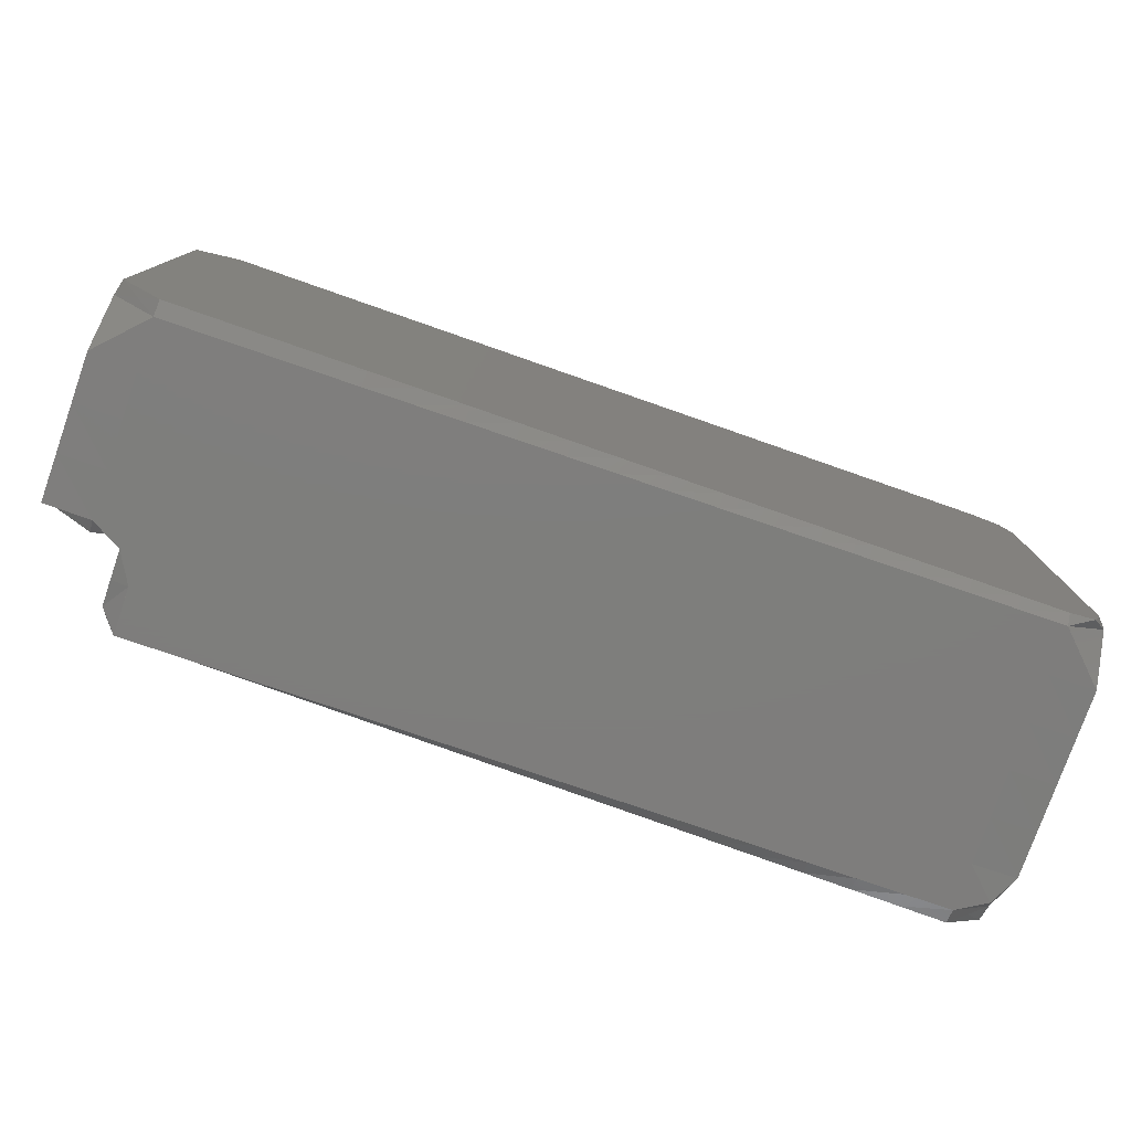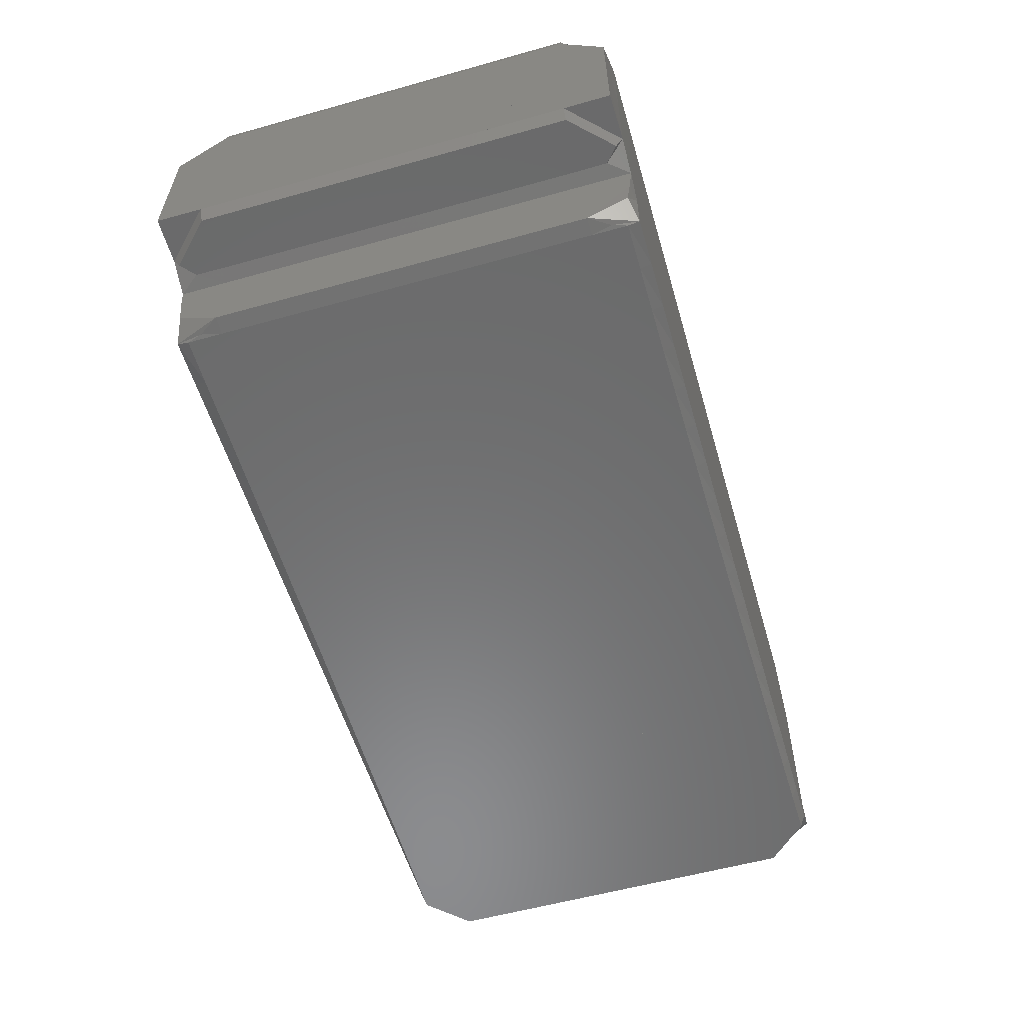
<metadata>
{"format":"stl","ext":"stl","renderer":"f3d","projection":"perspective","resolution":1024,"background":"white","views":[{"elev":-77.7,"azim":161.1,"up":"+Z"},{"elev":-56.5,"azim":106.3,"up":"+Y"}]}
</metadata>
<code>
# stl→obj: 420 verts, 734 faces
v 97.53 50.44 0
v 98.52 50.44 0
v 98.03 50.44 0
v 99.51 50.44 0
v 99.02 50.44 0
v 100.5 50.44 0
v 100 50.44 0
v 101.5 50.44 0
v 101 50.44 0
v 102.5 50.44 0
v 102 50.44 0
v 103.5 50.44 0
v 103 50.44 0
v 104.5 50.44 0
v 104 50.44 0
v 105.4 50.44 0
v 105 50.44 0
v 106.4 50.44 0
v 105.9 50.44 0
v 107.4 50.44 0
v 106.9 50.44 0
v 108.4 50.44 0
v 107.9 50.44 0
v 109.4 50.44 0
v 108.9 50.44 0
v 110.4 50.44 0
v 109.9 50.44 0
v 111.4 50.44 0
v 110.9 50.44 0
v 112.4 50.44 0
v 111.9 50.44 0
v 113.4 50.44 0
v 112.9 50.44 0
v 114.4 50.44 0
v 113.9 50.44 0
v 97.53 51.43 0
v 97.53 50.93 0
v 114.4 51.43 0
v 114.4 50.93 0
v 97.53 52.42 0
v 97.53 51.92 0
v 114.4 52.42 0
v 115.3 52.42 0
v 114.7 52.06 0
v 97.53 53.41 0
v 97.53 52.92 0
v 115.3 53.41 0
v 115.3 52.92 0
v 97.53 54.4 0
v 97.53 53.91 0
v 115.3 54.4 0
v 115.3 53.91 0
v 97.53 55.4 0
v 97.53 54.9 0
v 115.3 55.4 0
v 115.3 54.9 0
v 97.53 56.39 0
v 97.53 55.89 0
v 115.3 56.39 0
v 115.3 55.89 0
v 98.52 56.39 0
v 98.03 56.39 0
v 99.51 56.39 0
v 99.02 56.39 0
v 100.5 56.39 0
v 100 56.39 0
v 101.5 56.39 0
v 101 56.39 0
v 102.5 56.39 0
v 102 56.39 0
v 103.5 56.39 0
v 103 56.39 0
v 104.5 56.39 0
v 104 56.39 0
v 105.4 56.39 0
v 105 56.39 0
v 106.4 56.39 0
v 105.9 56.39 0
v 107.4 56.39 0
v 106.9 56.39 0
v 108.4 56.39 0
v 107.9 56.39 0
v 109.4 56.39 0
v 108.9 56.39 0
v 110.4 56.39 0
v 109.9 56.39 0
v 111.4 56.39 0
v 110.9 56.39 0
v 112.4 56.39 0
v 111.9 56.39 0
v 113.4 56.39 0
v 112.9 56.39 0
v 114.4 56.39 0
v 113.9 56.39 0
v 114.8 56.39 0
v 97.53 50.12 0.1141
v 97.53 50.12 1
v 96.67 50.11 1
v 97.08 50.27 0.5285
v 96.59 50.44 1
v 98.52 50.14 0.128
v 98.52 50.14 1
v 99.51 50.15 0.141
v 99.51 50.15 1
v 100.5 50.17 0.1532
v 100.5 50.17 1
v 101.5 50.18 0.1645
v 101.5 50.18 1
v 102.5 50.2 0.175
v 102.5 50.2 1
v 103.5 50.21 0.1847
v 103.5 50.21 1
v 104.5 50.23 0.1936
v 104.5 50.23 1
v 105.4 50.24 0.2019
v 105.4 50.24 1
v 106.4 50.26 0.2094
v 106.4 50.26 1
v 107.4 50.27 0.2163
v 107.4 50.27 1
v 108.4 50.29 0.2224
v 108.4 50.29 1
v 109.4 50.3 0.228
v 109.4 50.3 1
v 110.4 50.32 0.2328
v 110.4 50.32 1
v 111.4 50.33 0.2371
v 111.4 50.33 1
v 112.4 50.35 0.2407
v 112.4 50.35 1
v 113.4 50.37 0.2438
v 113.4 50.37 1
v 114.4 50.38 0.2462
v 114.4 50.38 1
v 114.4 50.41 0.5615
v 114.7 50.44 1
v 96.58 51.43 1
v 96.58 51.43 0.04444
v 96.91 50.81 5.752e-06
v 114.7 51.43 0.06168
v 114.7 51.43 1
v 114.7 50.87 0.1344
v 96.57 52.42 1
v 96.57 52.42 0.03803
v 115.3 52.15 0.154
v 115.3 52.15 1
v 115 52.15 1
v 114.7 52.07 1
v 115 52.15 0.4279
v 116.2 52.16 1
v 115.8 52.29 0.5385
v 116.3 52.42 1
v 96.57 53.41 1
v 96.57 53.41 0.03159
v 116.3 53.41 0.01941
v 116.3 53.41 1
v 116.3 52.43 0.01229
v 96.56 54.4 1
v 96.56 54.4 0.02509
v 116.3 54.4 0.02637
v 116.3 54.4 1
v 96.55 55.4 1
v 96.55 55.4 0.01853
v 116.3 55.4 0.03331
v 116.3 55.4 1
v 96.55 56.39 1
v 116.3 56.39 1
v 96.73 56.61 1
v 97.53 56.61 1
v 97.53 56.61 0.1848
v 96.95 56.61 0.4154
v 98.52 56.62 1
v 98.52 56.62 0.1813
v 99.51 56.62 1
v 99.51 56.62 0.1777
v 100.5 56.63 1
v 100.5 56.63 0.1741
v 101.5 56.63 1
v 101.5 56.63 0.1703
v 102.5 56.64 1
v 102.5 56.64 0.1664
v 103.5 56.65 1
v 103.5 56.65 0.1624
v 104.5 56.65 1
v 104.5 56.65 0.1583
v 105.4 56.66 1
v 105.4 56.66 0.154
v 106.4 56.66 1
v 106.4 56.66 0.1497
v 107.4 56.67 1
v 107.4 56.67 0.1452
v 108.4 56.67 1
v 108.4 56.67 0.1407
v 109.4 56.68 1
v 109.4 56.68 0.136
v 110.4 56.69 1
v 110.4 56.69 0.1312
v 111.4 56.69 1
v 111.4 56.69 0.1263
v 112.4 56.7 1
v 112.4 56.7 0.1212
v 113.4 56.7 1
v 113.4 56.7 0.116
v 114.4 56.71 1
v 114.4 56.71 0.1107
v 115.3 56.71 1
v 115.3 56.71 0.1053
v 116.2 56.72 1
v 115.8 56.55 0.5263
v 96.67 50.11 9
v 97.53 50.12 9
v 97.53 50.12 9.886
v 97.08 50.27 9.471
v 97.53 50.44 10
v 96.59 50.44 9
v 98.52 50.14 9
v 98.52 50.14 9.872
v 98.52 50.44 10
v 99.51 50.15 9
v 99.51 50.15 9.859
v 99.51 50.44 10
v 100.5 50.17 9
v 100.5 50.17 9.847
v 100.5 50.44 10
v 101.5 50.18 9
v 101.5 50.18 9.836
v 101.5 50.44 10
v 102.5 50.2 9
v 102.5 50.2 9.825
v 102.5 50.44 10
v 103.5 50.21 9
v 103.5 50.21 9.815
v 103.5 50.44 10
v 104.5 50.23 9
v 104.5 50.23 9.806
v 104.5 50.44 10
v 105.4 50.24 9
v 105.4 50.24 9.798
v 105.4 50.44 10
v 106.4 50.26 9
v 106.4 50.26 9.791
v 106.4 50.44 10
v 107.4 50.27 9
v 107.4 50.27 9.784
v 107.4 50.44 10
v 108.4 50.29 9
v 108.4 50.29 9.778
v 108.4 50.44 10
v 109.4 50.3 9
v 109.4 50.3 9.772
v 109.4 50.44 10
v 110.4 50.32 9
v 110.4 50.32 9.767
v 110.4 50.44 10
v 111.4 50.33 9
v 111.4 50.33 9.763
v 111.4 50.44 10
v 112.4 50.35 9
v 112.4 50.35 9.759
v 112.4 50.44 10
v 113.4 50.37 9
v 113.4 50.37 9.756
v 113.4 50.44 10
v 114.4 50.38 9
v 114.4 50.38 9.754
v 114.4 50.44 10
v 114.4 50.41 9.438
v 114.7 50.44 9
v 96.58 51.43 9.956
v 96.58 51.43 9
v 96.91 50.81 10
v 97.53 51.43 10
v 114.7 51.43 9
v 114.7 51.43 9.938
v 114.7 50.87 9.866
v 114.4 51.43 10
v 97.53 52.42 10
v 96.57 52.42 9.962
v 96.57 52.42 9
v 114.7 52.06 10
v 114.7 52.07 9
v 115 52.15 9
v 115.3 52.15 9
v 115.3 52.15 9.846
v 115 52.15 9.572
v 115.3 52.42 10
v 116.2 52.16 9
v 115.8 52.29 9.462
v 116.3 52.42 9
v 97.53 53.41 10
v 96.57 53.41 9.968
v 96.57 53.41 9
v 116.3 53.41 9
v 116.3 53.41 9.981
v 115.3 53.41 10
v 116.3 52.43 9.988
v 97.53 54.4 10
v 96.56 54.4 9.975
v 96.56 54.4 9
v 116.3 54.4 9
v 116.3 54.4 9.974
v 115.3 54.4 10
v 97.53 55.4 10
v 96.55 55.4 9.981
v 96.55 55.4 9
v 116.3 55.4 9
v 116.3 55.4 9.967
v 115.3 55.4 10
v 97.53 56.39 10
v 96.55 56.39 9
v 116.3 56.39 9
v 115.3 56.39 10
v 97.53 56.61 9.815
v 97.53 56.61 9
v 96.73 56.61 9
v 96.95 56.61 9.585
v 98.52 56.39 10
v 98.52 56.62 9.819
v 98.52 56.62 9
v 99.51 56.39 10
v 99.51 56.62 9.822
v 99.51 56.62 9
v 100.5 56.39 10
v 100.5 56.63 9.826
v 100.5 56.63 9
v 101.5 56.39 10
v 101.5 56.63 9.83
v 101.5 56.63 9
v 102.5 56.39 10
v 102.5 56.64 9.834
v 102.5 56.64 9
v 103.5 56.39 10
v 103.5 56.65 9.838
v 103.5 56.65 9
v 104.5 56.39 10
v 104.5 56.65 9.842
v 104.5 56.65 9
v 105.4 56.39 10
v 105.4 56.66 9.846
v 105.4 56.66 9
v 106.4 56.39 10
v 106.4 56.66 9.85
v 106.4 56.66 9
v 107.4 56.39 10
v 107.4 56.67 9.855
v 107.4 56.67 9
v 108.4 56.39 10
v 108.4 56.67 9.859
v 108.4 56.67 9
v 109.4 56.39 10
v 109.4 56.68 9.864
v 109.4 56.68 9
v 110.4 56.39 10
v 110.4 56.69 9.869
v 110.4 56.69 9
v 111.4 56.39 10
v 111.4 56.69 9.874
v 111.4 56.69 9
v 112.4 56.39 10
v 112.4 56.7 9.879
v 112.4 56.7 9
v 113.4 56.39 10
v 113.4 56.7 9.884
v 113.4 56.7 9
v 114.4 56.39 10
v 114.4 56.71 9.889
v 114.4 56.71 9
v 115.3 56.71 9.895
v 115.3 56.71 9
v 116.2 56.72 9
v 115.8 56.55 9.474
v 98.03 50.44 10
v 99.02 50.44 10
v 100 50.44 10
v 101 50.44 10
v 102 50.44 10
v 103 50.44 10
v 104 50.44 10
v 105 50.44 10
v 105.9 50.44 10
v 106.9 50.44 10
v 107.9 50.44 10
v 108.9 50.44 10
v 109.9 50.44 10
v 110.9 50.44 10
v 111.9 50.44 10
v 112.9 50.44 10
v 113.9 50.44 10
v 97.53 50.93 10
v 114.4 50.93 10
v 97.53 51.92 10
v 114.4 52.42 10
v 97.53 52.92 10
v 115.3 52.92 10
v 97.53 53.91 10
v 115.3 53.91 10
v 97.53 54.9 10
v 115.3 54.9 10
v 97.53 55.89 10
v 115.3 55.89 10
v 98.03 56.39 10
v 99.02 56.39 10
v 100 56.39 10
v 101 56.39 10
v 102 56.39 10
v 103 56.39 10
v 104 56.39 10
v 105 56.39 10
v 105.9 56.39 10
v 106.9 56.39 10
v 107.9 56.39 10
v 108.9 56.39 10
v 109.9 56.39 10
v 110.9 56.39 10
v 111.9 56.39 10
v 112.9 56.39 10
v 113.9 56.39 10
v 114.8 56.39 10
v 106.4 52.42 0
v 106.4 52.42 10
f 1 2 3
f 2 1 3
f 2 4 5
f 4 2 5
f 4 6 7
f 6 4 7
f 6 8 9
f 8 6 9
f 8 10 11
f 10 8 11
f 10 12 13
f 12 10 13
f 12 14 15
f 14 12 15
f 14 16 17
f 16 14 17
f 16 18 19
f 18 16 19
f 18 20 21
f 20 18 21
f 20 22 23
f 22 20 23
f 22 24 25
f 24 22 25
f 24 26 27
f 26 24 27
f 26 28 29
f 28 26 29
f 28 30 31
f 30 28 31
f 30 32 33
f 32 30 33
f 32 34 35
f 34 32 35
f 36 1 37
f 1 36 37
f 34 38 39
f 38 34 39
f 40 36 41
f 36 40 41
f 42 43 44
f 42 44 38
f 45 40 46
f 40 45 46
f 43 47 48
f 47 43 48
f 49 45 50
f 45 49 50
f 47 51 52
f 51 47 52
f 53 49 54
f 49 53 54
f 51 55 56
f 55 51 56
f 57 53 58
f 53 57 58
f 55 59 60
f 59 55 60
f 61 57 62
f 57 61 62
f 63 61 64
f 61 63 64
f 65 63 66
f 63 65 66
f 67 65 68
f 65 67 68
f 69 67 70
f 67 69 70
f 71 69 72
f 69 71 72
f 73 71 74
f 71 73 74
f 75 73 76
f 73 75 76
f 77 75 78
f 75 77 78
f 79 77 80
f 77 79 80
f 81 79 82
f 79 81 82
f 83 81 84
f 81 83 84
f 85 83 86
f 83 85 86
f 87 85 88
f 85 87 88
f 89 87 90
f 87 89 90
f 91 89 92
f 89 91 92
f 93 91 94
f 91 93 94
f 59 93 95
f 93 59 95
f 96 97 98
f 96 98 99
f 98 100 99
f 100 1 99
f 1 96 99
f 1 2 101
f 1 101 96
f 96 101 102
f 96 102 97
f 2 4 103
f 2 103 101
f 101 103 104
f 101 104 102
f 4 6 105
f 4 105 103
f 103 105 106
f 103 106 104
f 6 8 107
f 6 107 105
f 105 107 108
f 105 108 106
f 8 10 109
f 8 109 107
f 107 109 110
f 107 110 108
f 10 12 111
f 10 111 109
f 109 111 112
f 109 112 110
f 12 14 113
f 12 113 111
f 111 113 114
f 111 114 112
f 14 16 115
f 14 115 113
f 113 115 116
f 113 116 114
f 16 18 117
f 16 117 115
f 115 117 118
f 115 118 116
f 18 20 119
f 18 119 117
f 117 119 120
f 117 120 118
f 20 22 121
f 20 121 119
f 119 121 122
f 119 122 120
f 22 24 123
f 22 123 121
f 121 123 124
f 121 124 122
f 24 26 125
f 24 125 123
f 123 125 126
f 123 126 124
f 26 28 127
f 26 127 125
f 125 127 128
f 125 128 126
f 28 30 129
f 28 129 127
f 127 129 130
f 127 130 128
f 30 32 131
f 30 131 129
f 129 131 132
f 129 132 130
f 32 34 133
f 32 133 131
f 131 133 134
f 131 134 132
f 134 133 135
f 133 34 135
f 34 136 135
f 136 134 135
f 100 137 138
f 100 138 139
f 138 36 139
f 36 1 139
f 1 100 139
f 140 141 136
f 140 136 142
f 136 34 142
f 34 38 142
f 38 140 142
f 137 143 144
f 137 144 138
f 138 144 40
f 138 40 36
f 145 146 147
f 148 141 140
f 140 38 44
f 148 140 44
f 148 44 149
f 44 43 149
f 43 145 149
f 145 147 149
f 147 148 149
f 150 146 145
f 150 145 151
f 145 43 151
f 43 152 151
f 152 150 151
f 143 153 154
f 143 154 144
f 144 154 45
f 144 45 40
f 43 47 155
f 155 156 152
f 155 152 157
f 152 43 157
f 43 155 157
f 153 158 159
f 153 159 154
f 154 159 49
f 154 49 45
f 47 51 160
f 47 160 155
f 155 160 161
f 155 161 156
f 158 162 163
f 158 163 159
f 159 163 53
f 159 53 49
f 51 55 164
f 51 164 160
f 160 164 165
f 160 165 161
f 163 162 166
f 163 166 57
f 163 57 53
f 164 55 59
f 164 59 167
f 164 167 165
f 168 169 170
f 168 170 171
f 170 57 171
f 57 166 171
f 166 168 171
f 169 172 173
f 169 173 170
f 170 173 61
f 170 61 57
f 172 174 175
f 172 175 173
f 173 175 63
f 173 63 61
f 174 176 177
f 174 177 175
f 175 177 65
f 175 65 63
f 176 178 179
f 176 179 177
f 177 179 67
f 177 67 65
f 178 180 181
f 178 181 179
f 179 181 69
f 179 69 67
f 180 182 183
f 180 183 181
f 181 183 71
f 181 71 69
f 182 184 185
f 182 185 183
f 183 185 73
f 183 73 71
f 184 186 187
f 184 187 185
f 185 187 75
f 185 75 73
f 186 188 189
f 186 189 187
f 187 189 77
f 187 77 75
f 188 190 191
f 188 191 189
f 189 191 79
f 189 79 77
f 190 192 193
f 190 193 191
f 191 193 81
f 191 81 79
f 192 194 195
f 192 195 193
f 193 195 83
f 193 83 81
f 194 196 197
f 194 197 195
f 195 197 85
f 195 85 83
f 196 198 199
f 196 199 197
f 197 199 87
f 197 87 85
f 198 200 201
f 198 201 199
f 199 201 89
f 199 89 87
f 200 202 203
f 200 203 201
f 201 203 91
f 201 91 89
f 202 204 205
f 202 205 203
f 203 205 93
f 203 93 91
f 204 206 207
f 204 207 205
f 205 207 59
f 205 59 93
f 207 206 208
f 207 208 209
f 208 167 209
f 167 59 209
f 59 207 209
f 210 211 212
f 210 212 213
f 212 214 213
f 214 215 213
f 215 210 213
f 211 216 217
f 211 217 212
f 212 217 218
f 212 218 214
f 216 219 220
f 216 220 217
f 217 220 221
f 217 221 218
f 219 222 223
f 219 223 220
f 220 223 224
f 220 224 221
f 222 225 226
f 222 226 223
f 223 226 227
f 223 227 224
f 225 228 229
f 225 229 226
f 226 229 230
f 226 230 227
f 228 231 232
f 228 232 229
f 229 232 233
f 229 233 230
f 231 234 235
f 231 235 232
f 232 235 236
f 232 236 233
f 234 237 238
f 234 238 235
f 235 238 239
f 235 239 236
f 237 240 241
f 237 241 238
f 238 241 242
f 238 242 239
f 240 243 244
f 240 244 241
f 241 244 245
f 241 245 242
f 243 246 247
f 243 247 244
f 244 247 248
f 244 248 245
f 246 249 250
f 246 250 247
f 247 250 251
f 247 251 248
f 249 252 253
f 249 253 250
f 250 253 254
f 250 254 251
f 252 255 256
f 252 256 253
f 253 256 257
f 253 257 254
f 255 258 259
f 255 259 256
f 256 259 260
f 256 260 257
f 258 261 262
f 258 262 259
f 259 262 263
f 259 263 260
f 261 264 265
f 261 265 262
f 262 265 266
f 262 266 263
f 266 265 267
f 265 264 267
f 264 268 267
f 268 266 267
f 269 270 215
f 269 215 271
f 215 214 271
f 214 272 271
f 272 269 271
f 268 273 274
f 268 274 275
f 274 276 275
f 276 266 275
f 266 268 275
f 272 277 278
f 272 278 269
f 269 278 279
f 269 279 270
f 280 276 274
f 280 274 273
f 280 273 281
f 282 283 284
f 282 284 285
f 284 286 285
f 286 280 285
f 280 281 285
f 281 282 285
f 284 283 287
f 284 287 288
f 287 289 288
f 289 286 288
f 286 284 288
f 277 290 291
f 277 291 278
f 278 291 292
f 278 292 279
f 289 293 294
f 294 295 286
f 294 286 296
f 286 289 296
f 289 294 296
f 290 297 298
f 290 298 291
f 291 298 299
f 291 299 292
f 293 300 301
f 293 301 294
f 294 301 302
f 294 302 295
f 297 303 304
f 297 304 298
f 298 304 305
f 298 305 299
f 300 306 307
f 300 307 301
f 301 307 308
f 301 308 302
f 304 303 309
f 304 309 310
f 304 310 305
f 307 306 311
f 307 311 312
f 307 312 308
f 313 314 315
f 313 315 316
f 315 310 316
f 310 309 316
f 309 313 316
f 309 317 318
f 309 318 313
f 313 318 319
f 313 319 314
f 317 320 321
f 317 321 318
f 318 321 322
f 318 322 319
f 320 323 324
f 320 324 321
f 321 324 325
f 321 325 322
f 323 326 327
f 323 327 324
f 324 327 328
f 324 328 325
f 326 329 330
f 326 330 327
f 327 330 331
f 327 331 328
f 329 332 333
f 329 333 330
f 330 333 334
f 330 334 331
f 332 335 336
f 332 336 333
f 333 336 337
f 333 337 334
f 335 338 339
f 335 339 336
f 336 339 340
f 336 340 337
f 338 341 342
f 338 342 339
f 339 342 343
f 339 343 340
f 341 344 345
f 341 345 342
f 342 345 346
f 342 346 343
f 344 347 348
f 344 348 345
f 345 348 349
f 345 349 346
f 347 350 351
f 347 351 348
f 348 351 352
f 348 352 349
f 350 353 354
f 350 354 351
f 351 354 355
f 351 355 352
f 353 356 357
f 353 357 354
f 354 357 358
f 354 358 355
f 356 359 360
f 356 360 357
f 357 360 361
f 357 361 358
f 359 362 363
f 359 363 360
f 360 363 364
f 360 364 361
f 362 365 366
f 362 366 363
f 363 366 367
f 363 367 364
f 365 312 368
f 365 368 366
f 366 368 369
f 366 369 367
f 370 369 368
f 370 368 371
f 368 312 371
f 312 311 371
f 311 370 371
f 218 214 372
f 214 218 372
f 221 218 373
f 218 221 373
f 224 221 374
f 221 224 374
f 227 224 375
f 224 227 375
f 230 227 376
f 227 230 376
f 233 230 377
f 230 233 377
f 236 233 378
f 233 236 378
f 239 236 379
f 236 239 379
f 242 239 380
f 239 242 380
f 245 242 381
f 242 245 381
f 248 245 382
f 245 248 382
f 251 248 383
f 248 251 383
f 254 251 384
f 251 254 384
f 257 254 385
f 254 257 385
f 260 257 386
f 257 260 386
f 263 260 387
f 260 263 387
f 266 263 388
f 263 266 388
f 214 272 389
f 272 214 389
f 276 266 390
f 266 276 390
f 272 277 391
f 277 272 391
f 392 276 280
f 392 280 286
f 277 290 393
f 290 277 393
f 295 286 394
f 286 295 394
f 290 297 395
f 297 290 395
f 302 295 396
f 295 302 396
f 297 303 397
f 303 297 397
f 308 302 398
f 302 308 398
f 303 309 399
f 309 303 399
f 312 308 400
f 308 312 400
f 309 317 401
f 317 309 401
f 317 320 402
f 320 317 402
f 320 323 403
f 323 320 403
f 323 326 404
f 326 323 404
f 326 329 405
f 329 326 405
f 329 332 406
f 332 329 406
f 332 335 407
f 335 332 407
f 335 338 408
f 338 335 408
f 338 341 409
f 341 338 409
f 341 344 410
f 344 341 410
f 344 347 411
f 347 344 411
f 347 350 412
f 350 347 412
f 350 353 413
f 353 350 413
f 353 356 414
f 356 353 414
f 356 359 415
f 359 356 415
f 359 362 416
f 362 359 416
f 362 365 417
f 365 362 417
f 365 312 418
f 312 365 418
f 1 57 16
f 16 57 75
f 18 419 34
f 34 419 42
f 419 77 43
f 43 77 59
f 16 75 18
f 18 75 77
f 150 287 146
f 146 287 283
f 152 289 150
f 150 289 287
f 137 270 143
f 143 270 279
f 153 292 162
f 162 292 305
f 100 215 137
f 137 215 270
f 143 279 153
f 153 279 292
f 162 305 166
f 166 305 310
f 166 310 168
f 168 310 315
f 202 364 204
f 204 364 367
f 188 343 190
f 190 343 346
f 174 322 176
f 176 322 325
f 169 314 174
f 174 314 322
f 176 325 182
f 182 325 334
f 182 334 186
f 186 334 340
f 190 346 202
f 202 346 364
f 204 367 206
f 206 367 369
f 168 315 169
f 169 315 314
f 186 340 188
f 188 340 343
f 370 208 369
f 369 208 206
f 311 167 370
f 370 167 208
f 273 141 281
f 281 141 148
f 300 161 306
f 306 161 165
f 289 152 293
f 293 152 156
f 293 156 300
f 300 156 161
f 306 165 311
f 311 165 167
f 268 136 273
f 273 136 141
f 215 100 210
f 210 100 98
f 281 148 282
f 282 148 147
f 264 134 268
f 268 134 136
f 261 132 264
f 264 132 134
f 258 130 261
f 261 130 132
f 252 126 255
f 255 126 128
f 243 120 249
f 249 120 124
f 228 110 231
f 231 110 112
f 222 106 225
f 225 106 108
f 231 112 234
f 234 112 114
f 216 102 219
f 219 102 104
f 211 97 216
f 216 97 102
f 237 116 240
f 240 116 118
f 210 98 211
f 211 98 97
f 219 104 222
f 222 104 106
f 225 108 228
f 228 108 110
f 234 114 237
f 237 114 116
f 240 118 243
f 243 118 120
f 249 124 252
f 252 124 126
f 255 128 258
f 258 128 130
f 282 147 283
f 283 147 146
f 309 214 338
f 338 214 239
f 420 242 392
f 392 242 266
f 341 420 312
f 312 420 286
f 338 239 341
f 341 239 242

</code>
